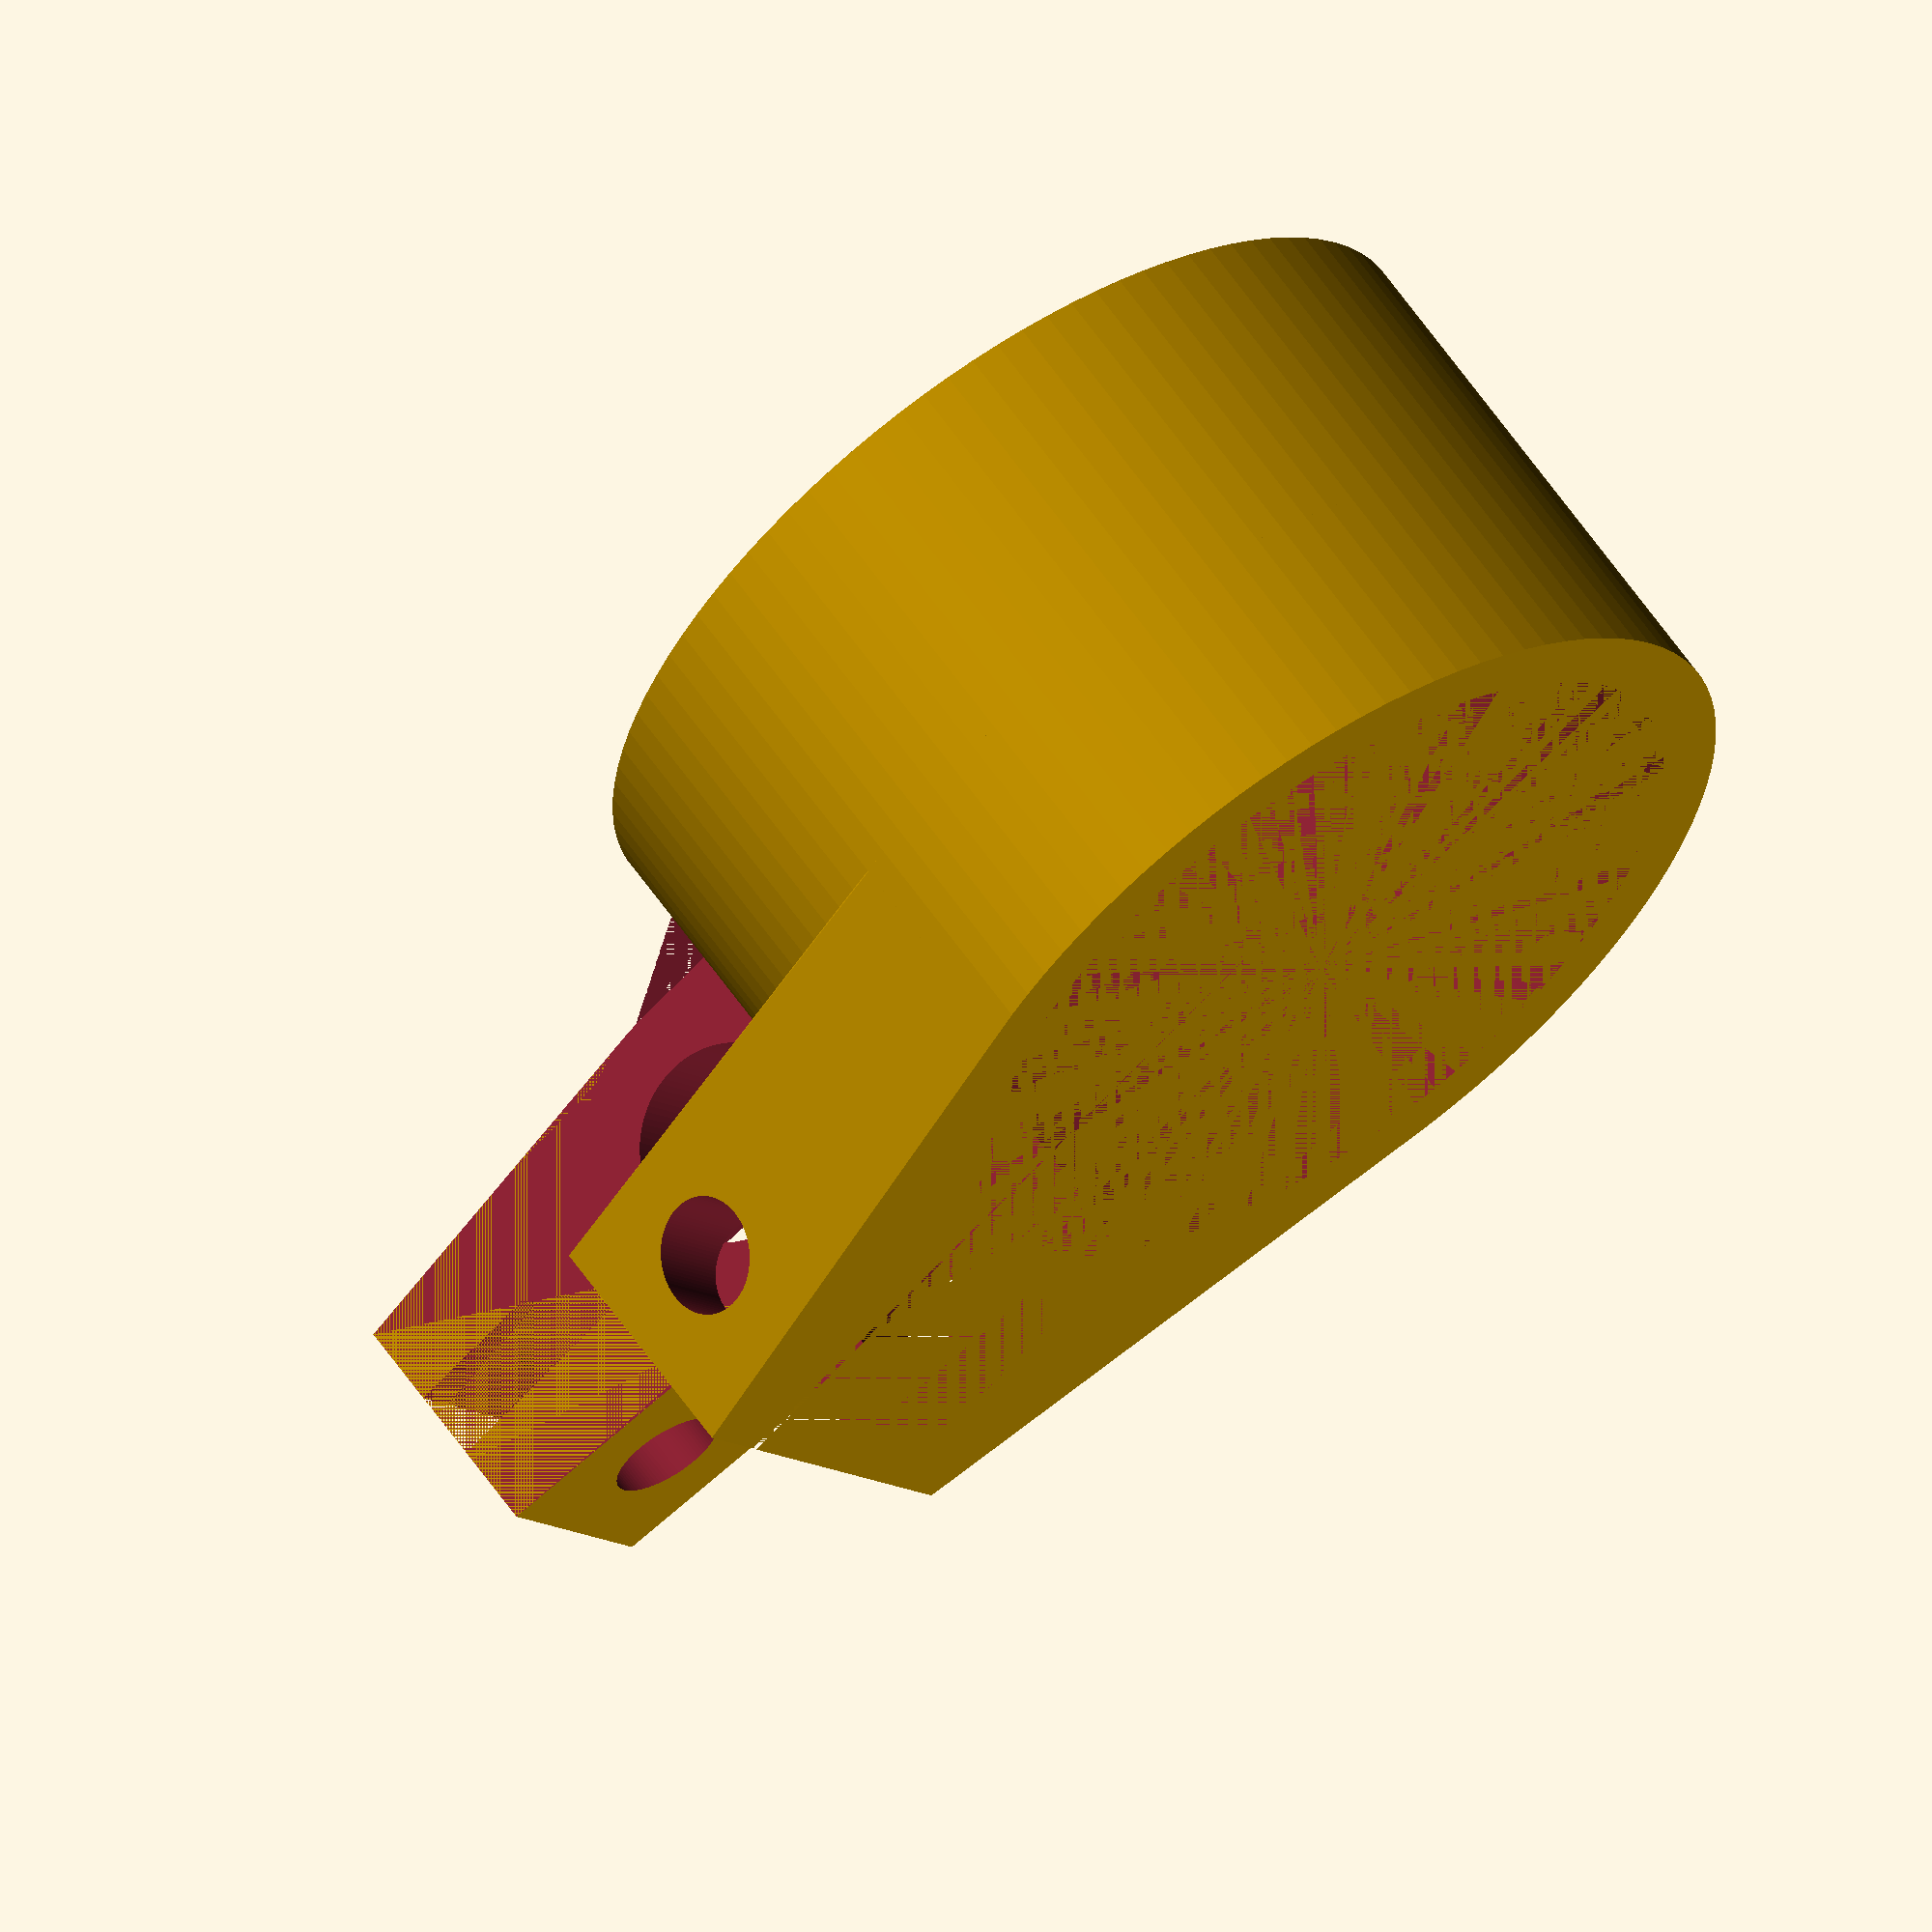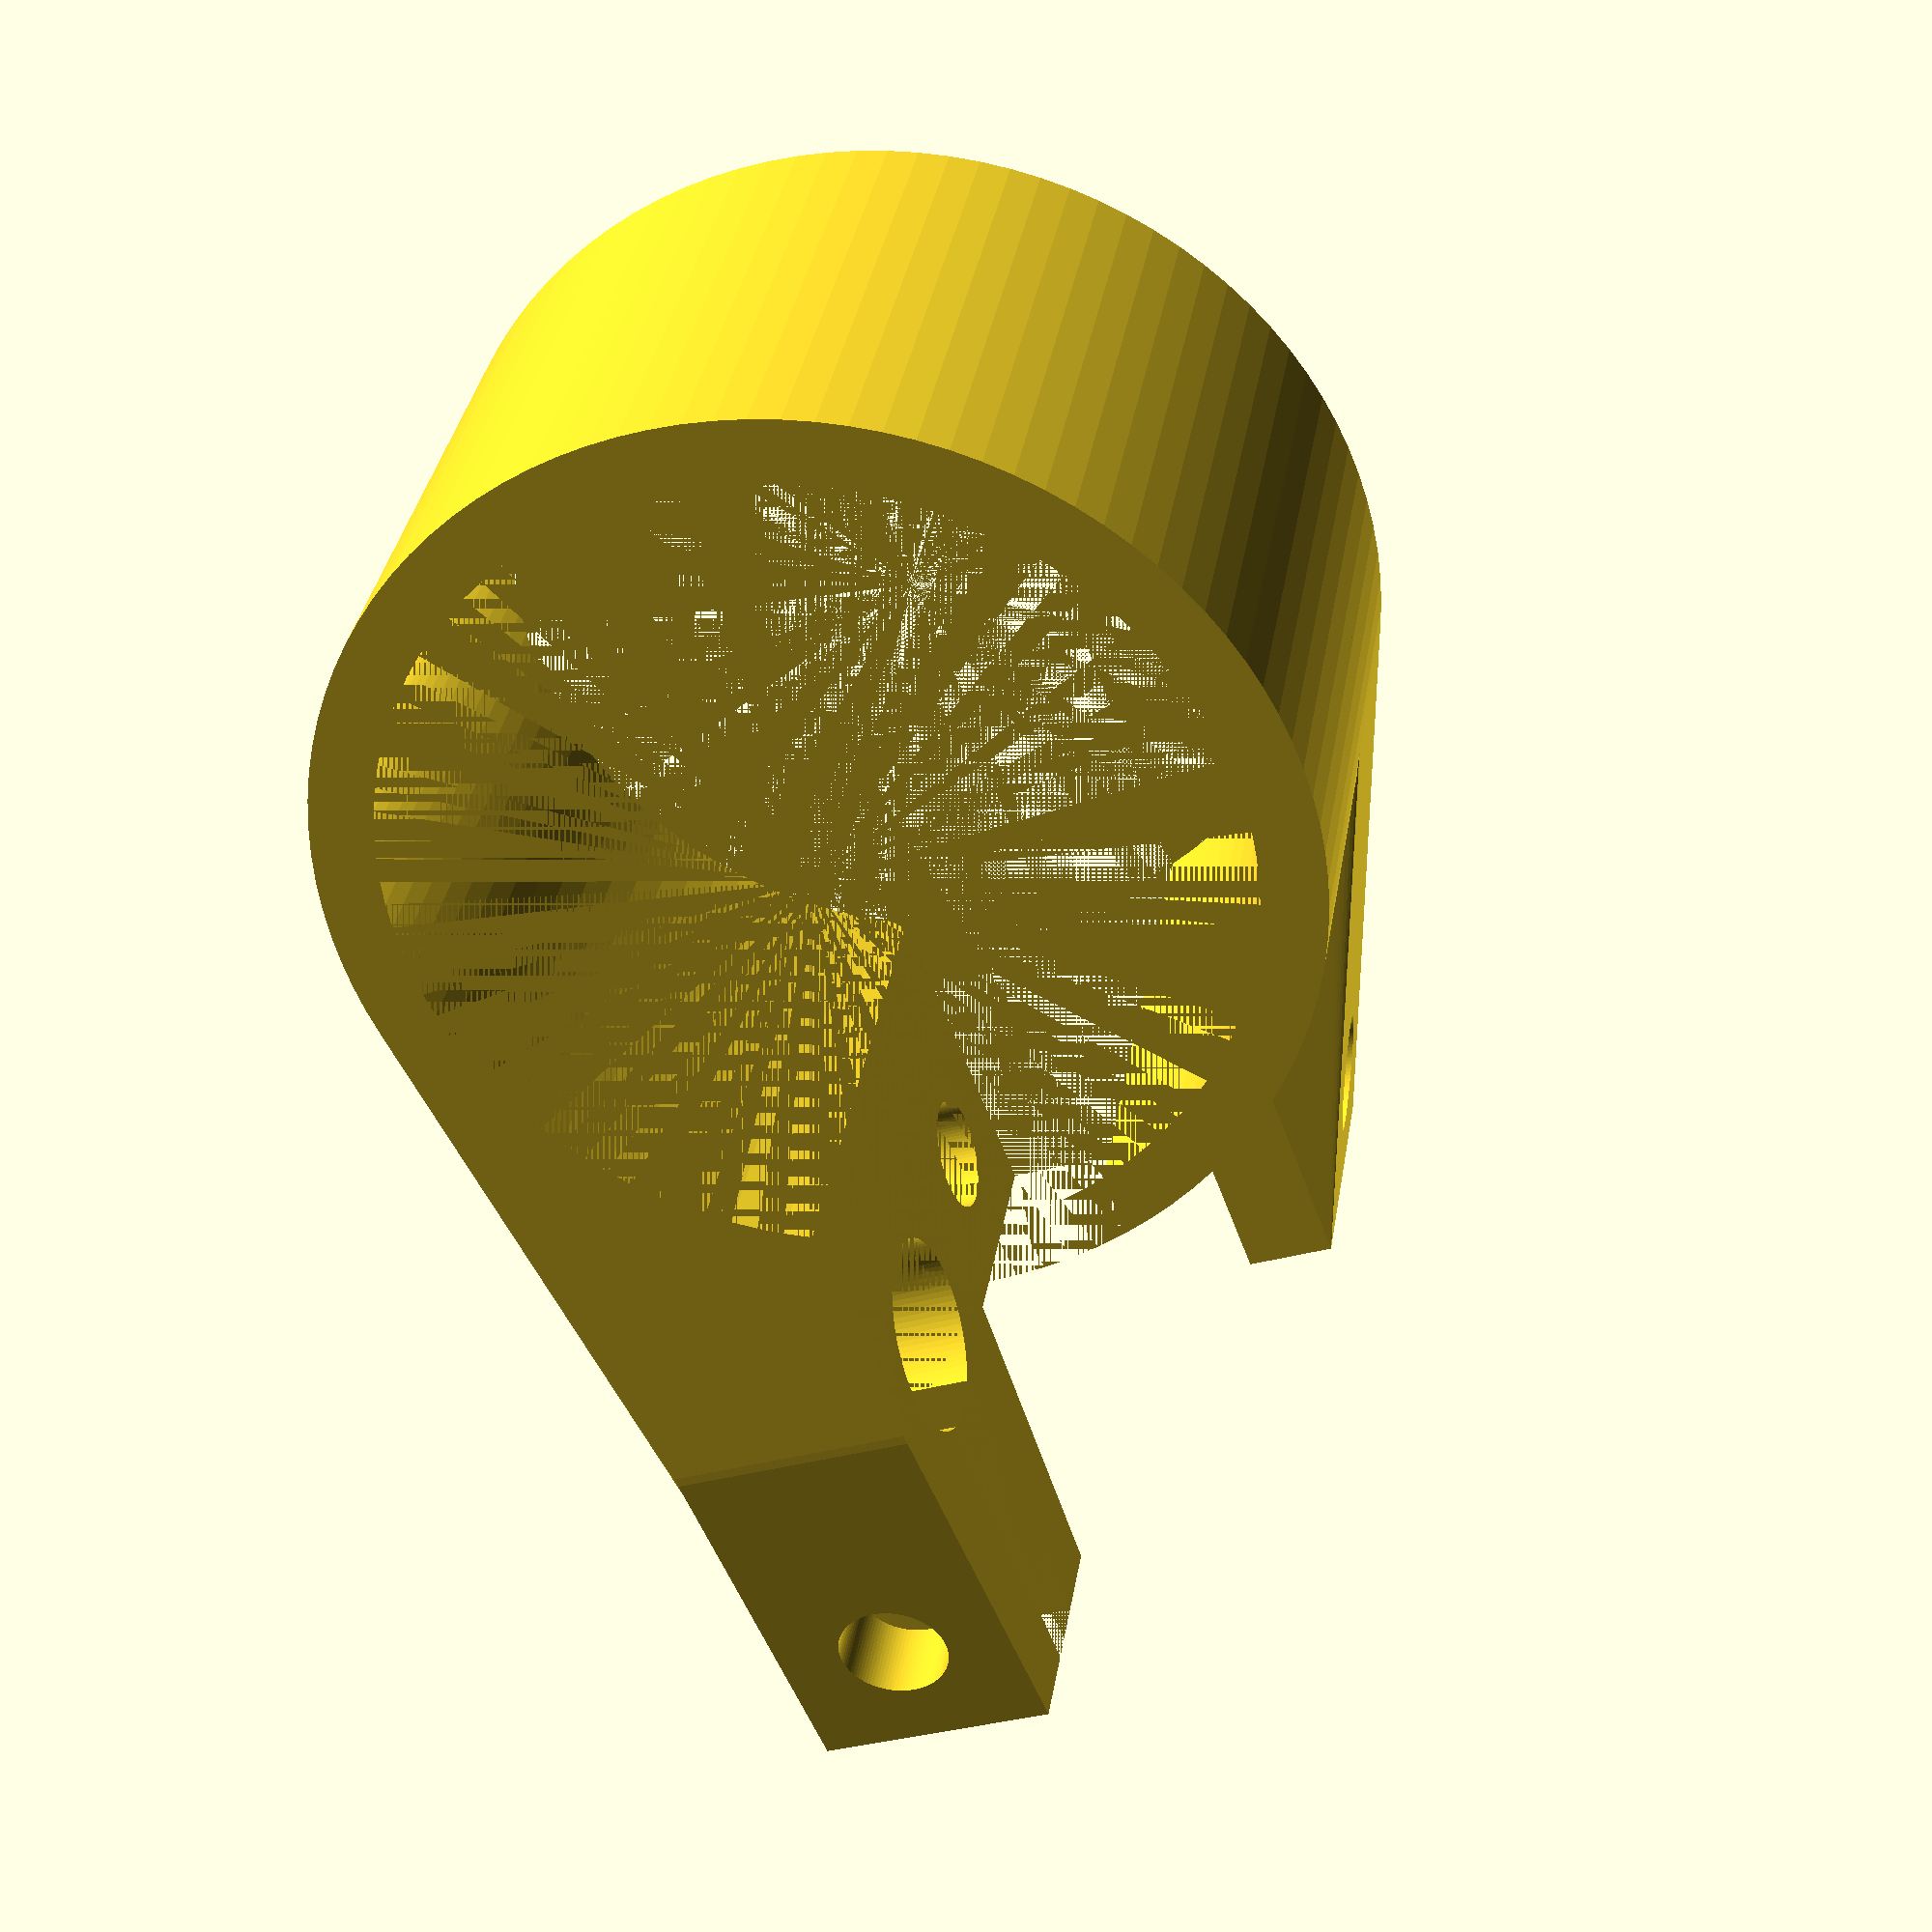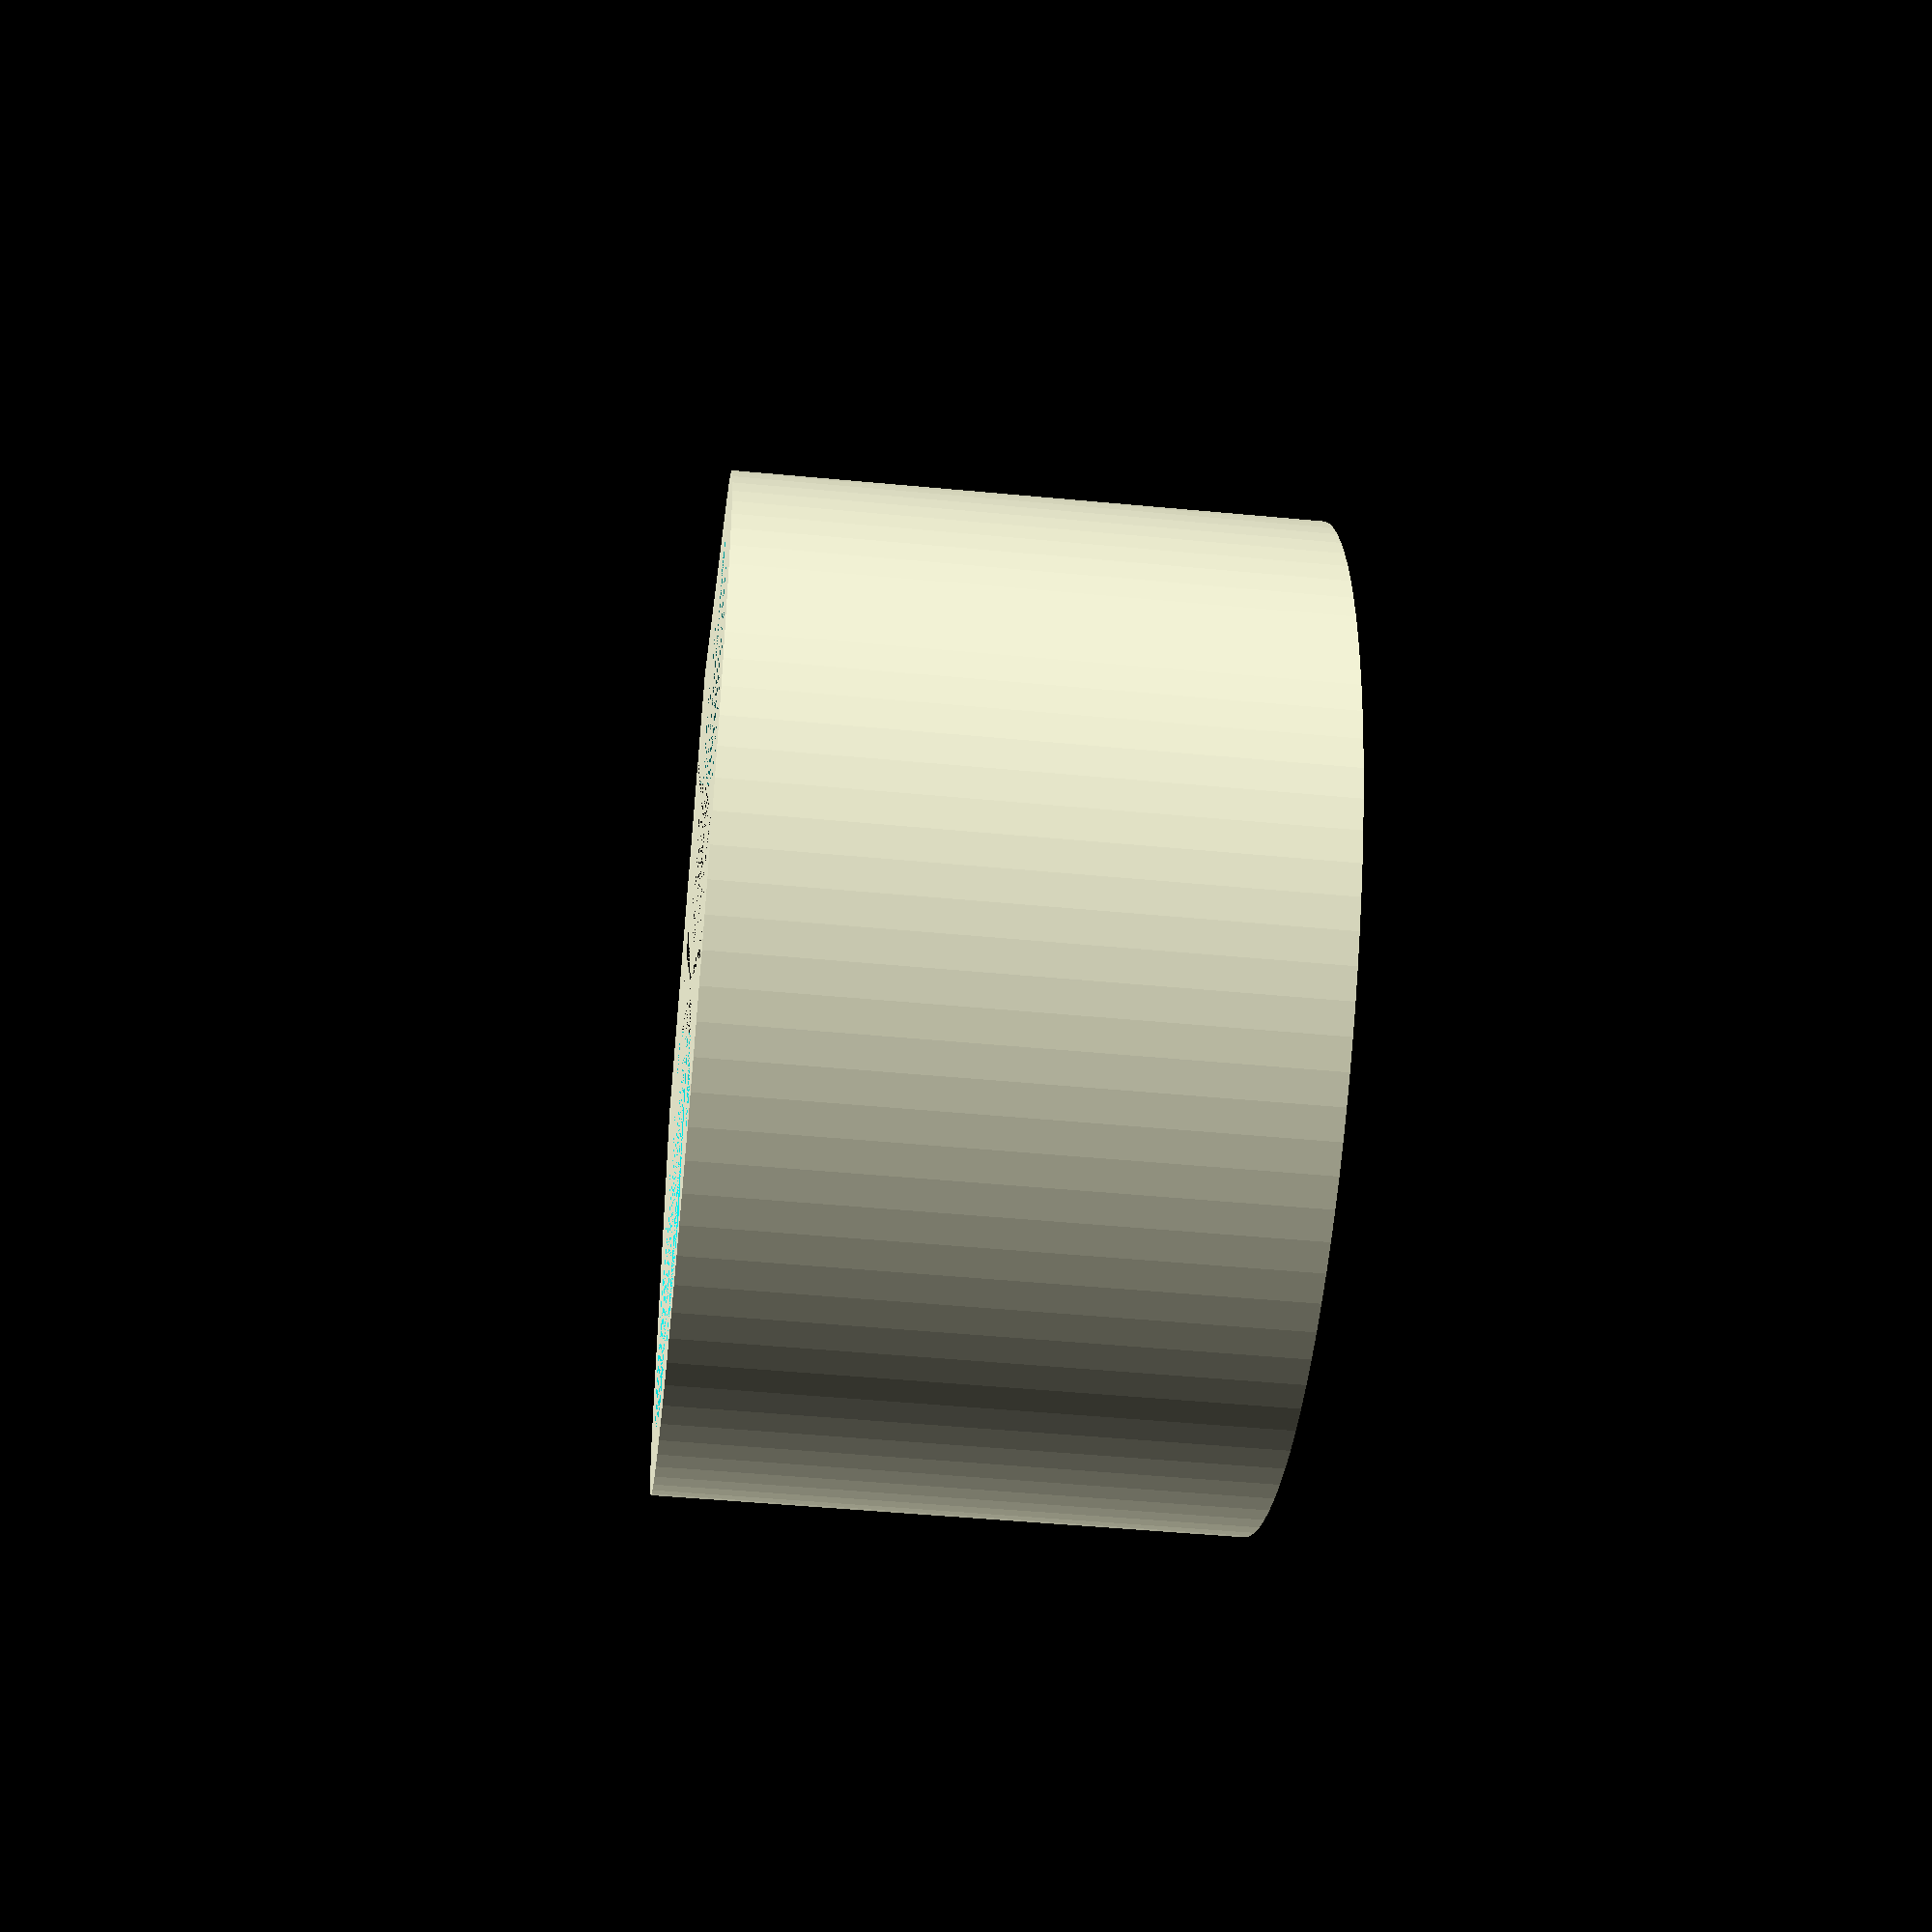
<openscad>
r_tube = 16.5;
h_tube = 22;
a_tube = 17.5;

size = 10;
flex = 12;
flex_holder = 3;
r_holder = 4;

th = 3.5;
th_holder = 2.5;
hole = 2.3;

realy_big = 1000;
small = 0.01;

$fn = 100;
difference(){
    union(){
        cylinder(h_tube, r_tube + th_holder, r_tube + th_holder);
        hull(){
            cylinder(h_tube - 2*(r_holder + th_holder), r_tube + th_holder, r_tube + th_holder);
            translate([-flex/2 - th, 0, 0]) cube([2*th + flex, r_tube + th_holder + size, size]);
        }
        translate([0, 0, h_tube]) mirror([0, 0, 1]) hull(){
            rotate_extrude(angle=90) square([r_tube + th_holder, 2*(r_holder + th_holder)]);
            translate([flex/2, r_tube + r_holder + 2*th_holder, r_holder + th_holder]) rotate([0, 90, 0]) cylinder(size, r_holder + th_holder, r_holder + th_holder);
        }
        hull(){
            translate([flex/2, r_tube + r_holder + 2*th_holder, h_tube -r_holder - th_holder]) rotate([0, 90, 0]) cylinder(size, r_holder + th_holder, r_holder + th_holder);
            translate([flex/2, r_tube + r_holder + 3*th_holder, h_tube -r_holder - th_holder - th - flex_holder/2]) cube([size, r_holder + size, 2*th + flex_holder]);
        }
    }
    cylinder(h_tube, r_tube, r_tube);
    translate([0, r_tube + r_holder + 2*th_holder, h_tube -r_holder - th_holder]) rotate([0, 90, 0]) cylinder(realy_big, r_holder, r_holder);
    translate([-flex/2, 0, 0]) cube([flex, realy_big, h_tube]);
    translate([flex/2, r_tube + r_holder + 3*th_holder, h_tube -r_holder - th_holder - flex_holder/2])cube([realy_big, realy_big, flex_holder]);
    
     translate([0, r_tube + th_holder + size/2, size/2]) rotate([0, 90, 0]) cylinder(realy_big, hole, hole, center=true);
    translate([size/2 + flex/2, r_tube + th_holder + 2*(r_holder + th_holder) + size/2, h_tube - 2*(r_holder + th_holder)]) cylinder(2*(r_holder + th_holder), hole, hole);
}
</openscad>
<views>
elev=298.6 azim=123.8 roll=145.4 proj=o view=wireframe
elev=145.6 azim=339.7 roll=171.1 proj=p view=wireframe
elev=227.7 azim=215.1 roll=276.1 proj=p view=wireframe
</views>
